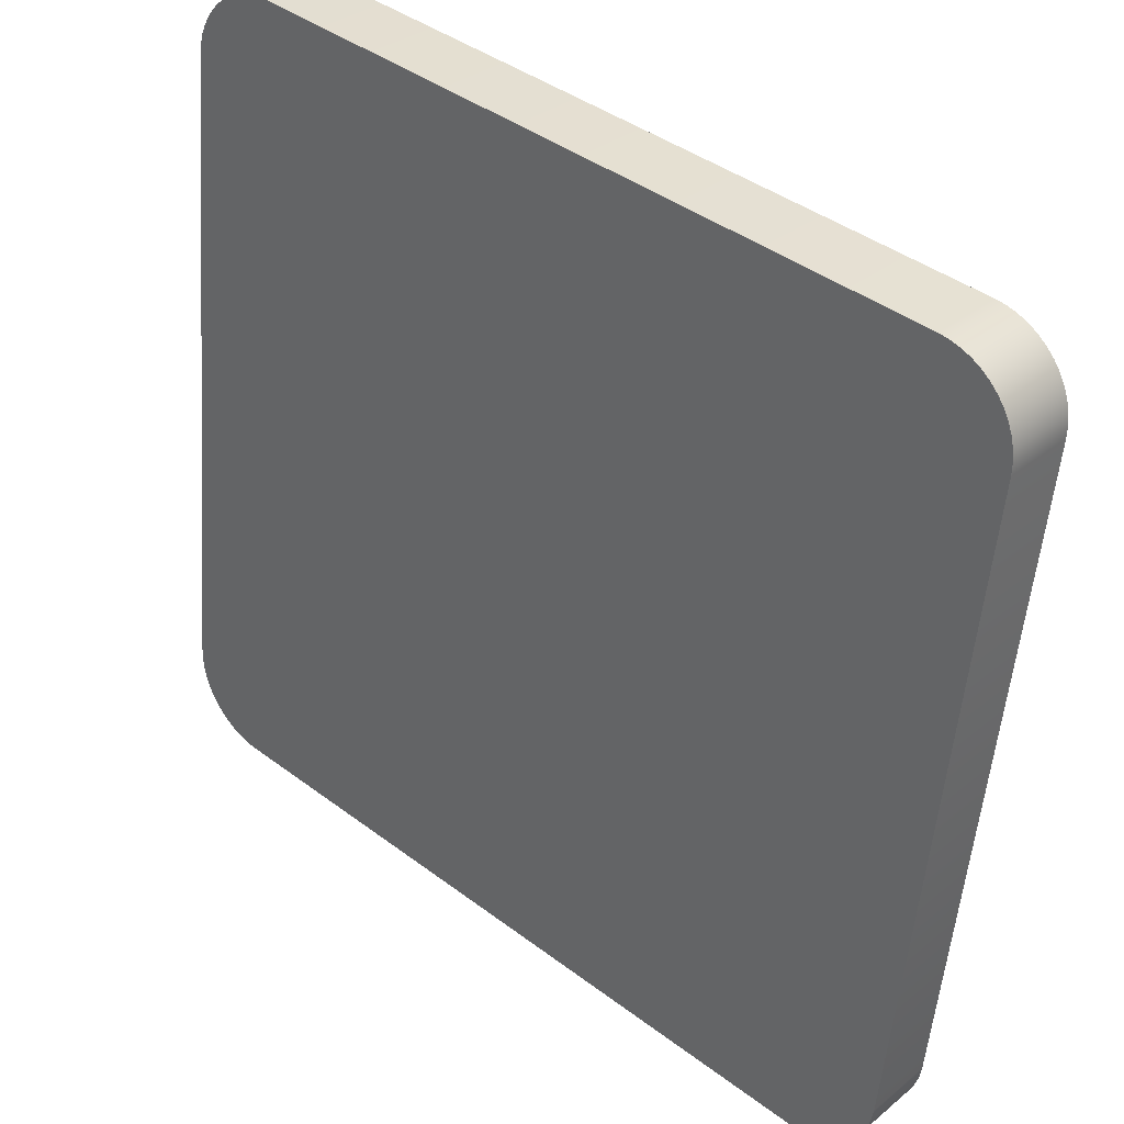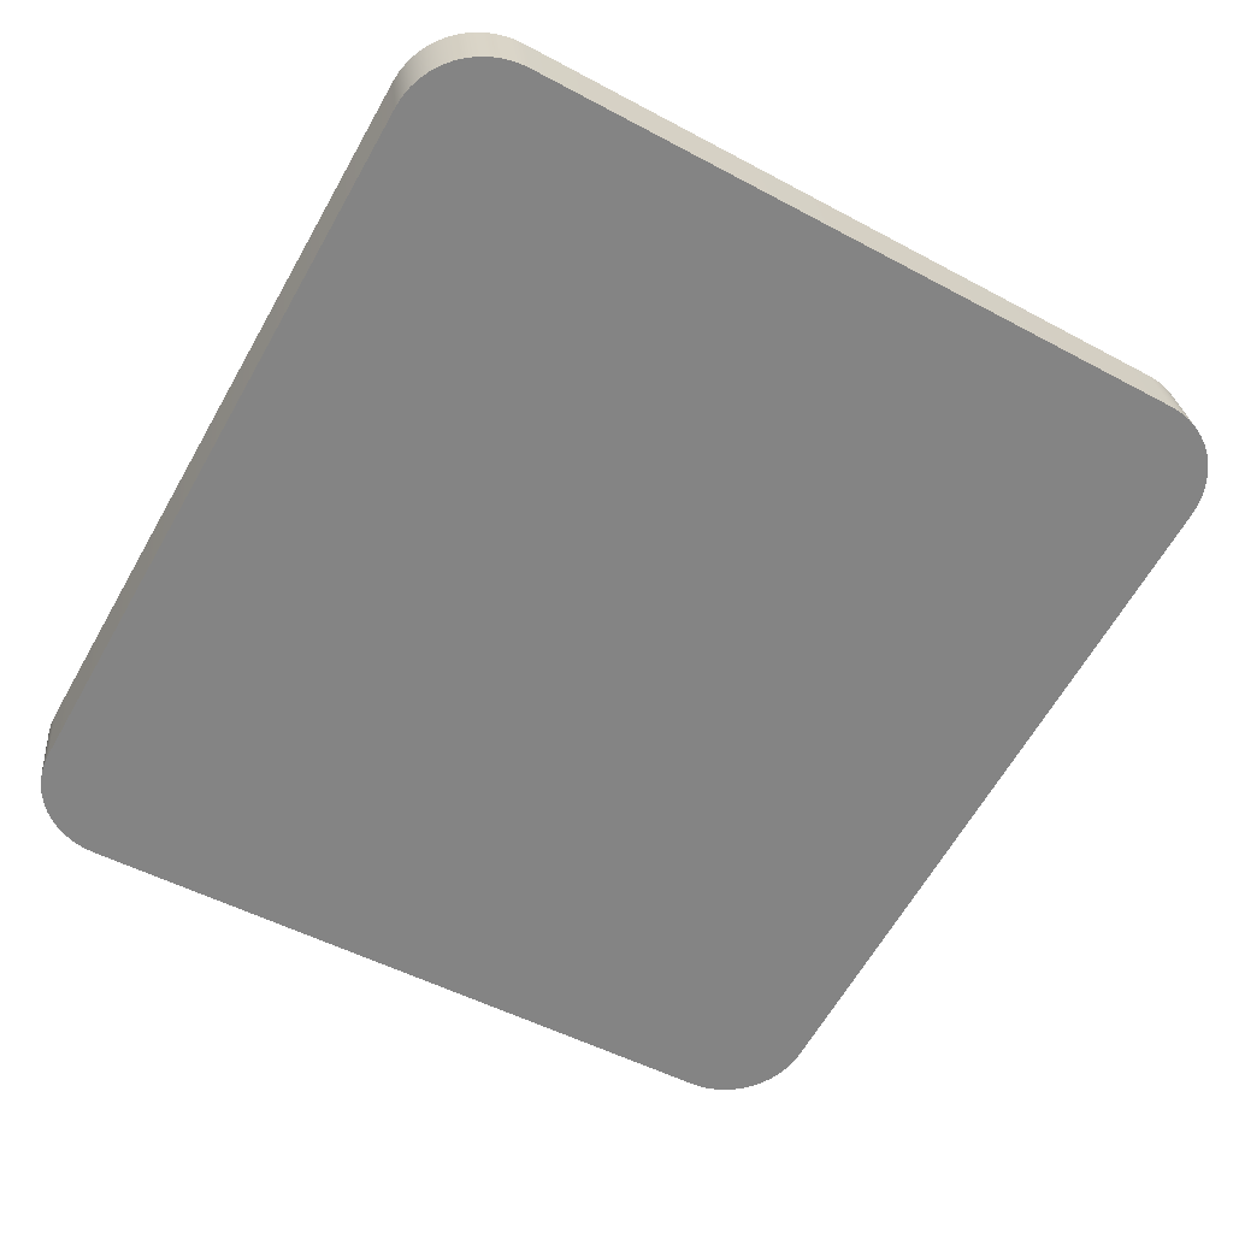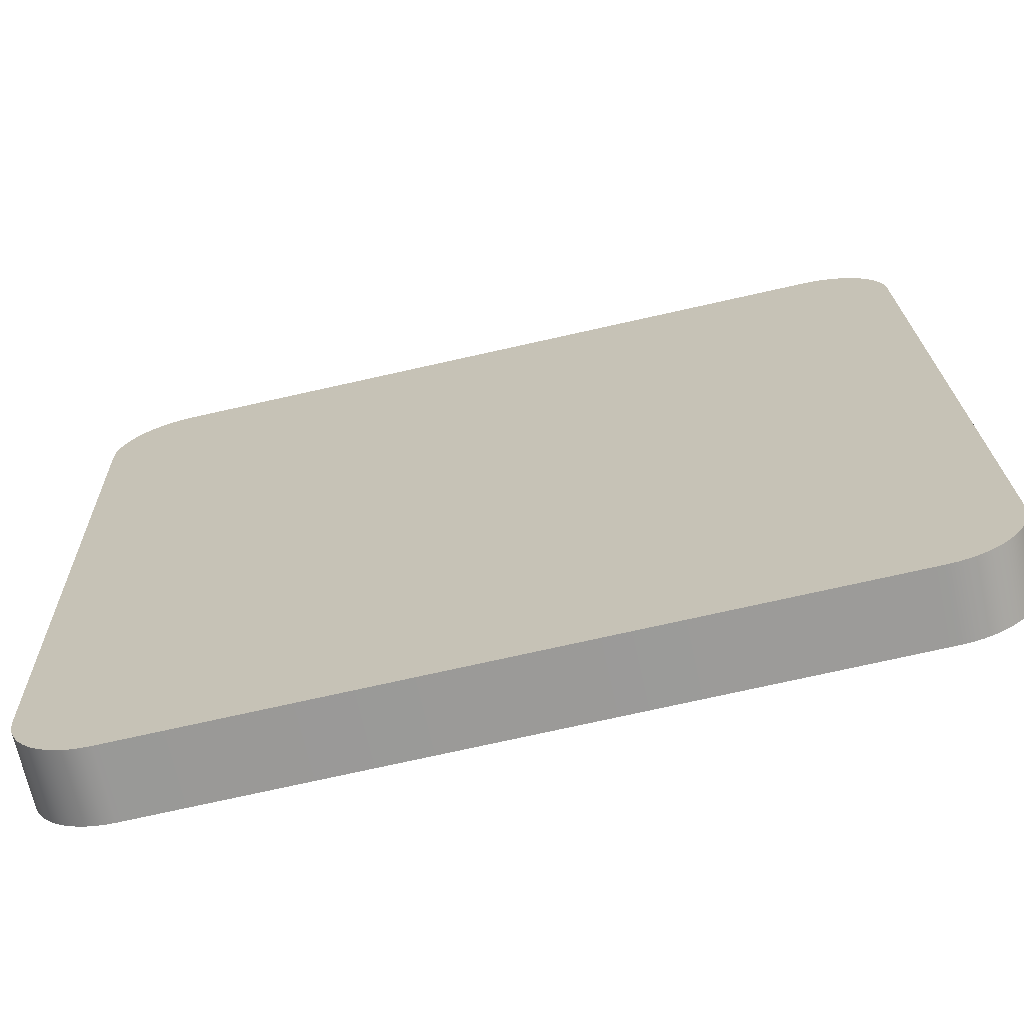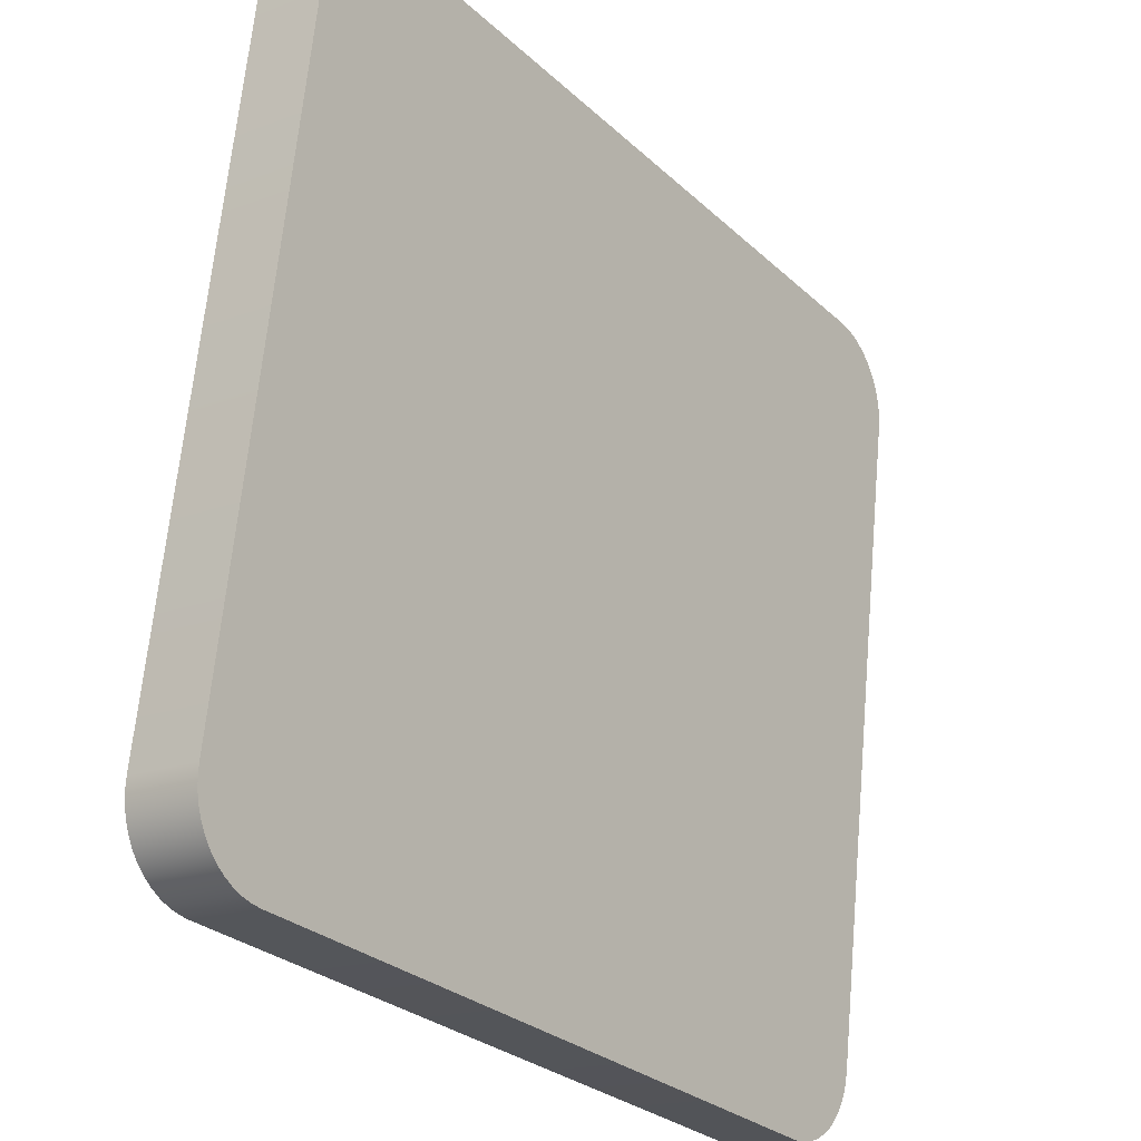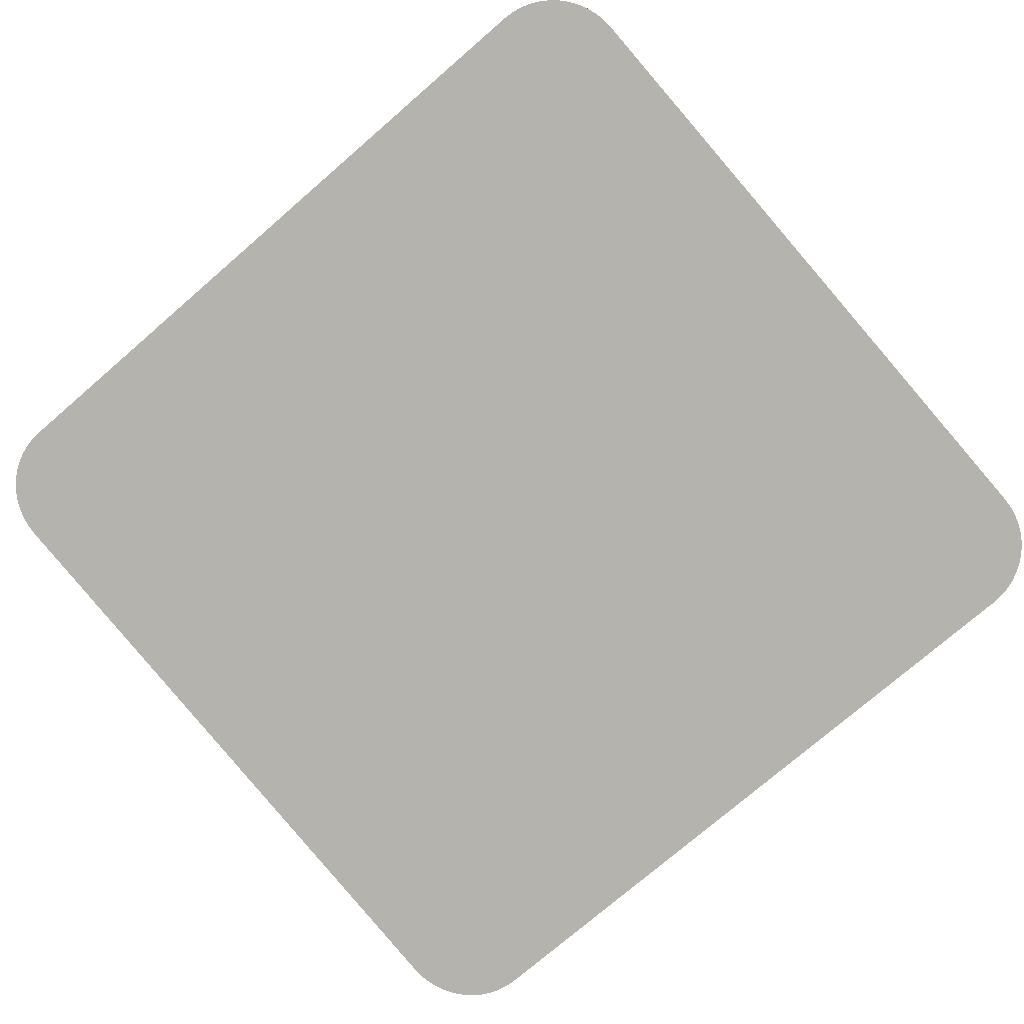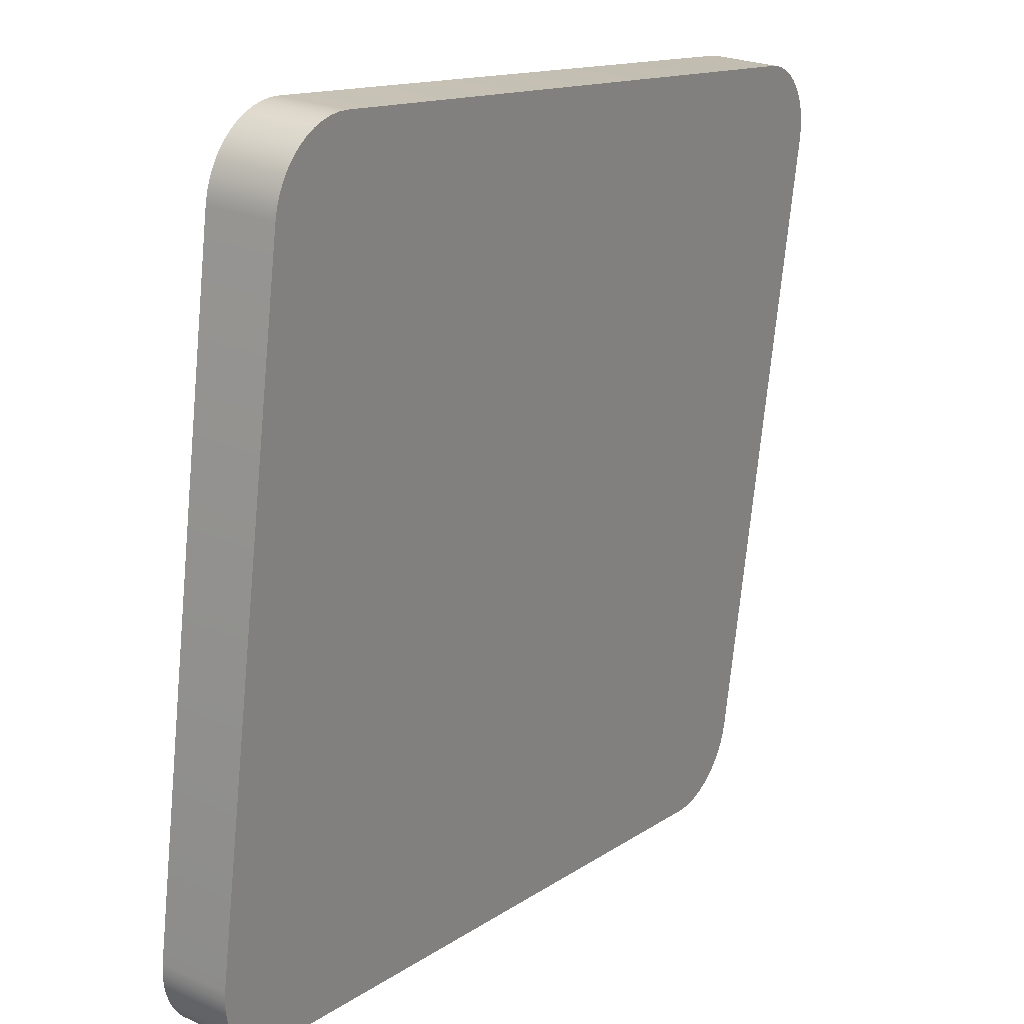
<metadata>
{"format":"obj","ext":"obj","renderer":"f3d","projection":"perspective","resolution":1024,"background":"white","views":[{"elev":41.4,"azim":-136.9,"up":"+Z"},{"elev":-63.5,"azim":60.3,"up":"+Y"},{"elev":-75.6,"azim":13.4,"up":"+Z"},{"elev":-28.3,"azim":-52.7,"up":"+Z"},{"elev":-76.9,"azim":-139.2,"up":"+Y"},{"elev":13.7,"azim":-54.7,"up":"+Z"}]}
</metadata>
<code>
o mesh89/mesh89-geometry#mesh89-geometry
v -0.4148 -0.2518 0.412
v -0.4154 -0.2596 0.4101
v -0.4147 -0.2597 0.4111
v -0.4155 -0.2517 0.411
v -0.323 -0.2583 0.4112
v -0.4141 -0.2519 0.4129
v -0.3225 -0.2503 0.4111
v -0.4159 -0.2595 0.4091
v -0.3224 -0.2582 0.4102
v -0.3238 -0.2584 0.4121
v -0.414 -0.2598 0.412
v -0.3232 -0.2504 0.4121
v -0.322 -0.2502 0.4101
v -0.416 -0.2516 0.41
v -0.4131 -0.2598 0.4128
v -0.3239 -0.2505 0.413
v -0.4164 -0.2515 0.4088
v -0.3219 -0.258 0.4092
v -0.3247 -0.2585 0.4129
v -0.4132 -0.252 0.4137
v -0.4163 -0.2593 0.4079
v -0.3215 -0.2579 0.408
v -0.3248 -0.2506 0.4138
v -0.4121 -0.2599 0.4135
v -0.3216 -0.25 0.4089
v -0.4165 -0.2592 0.4068
v -0.3258 -0.2507 0.4144
v -0.4122 -0.252 0.4144
v -0.3257 -0.2586 0.4135
v -0.3214 -0.2499 0.4078
v -0.4166 -0.2513 0.4077
v -0.411 -0.26 0.414
v -0.3267 -0.2587 0.414
v -0.4166 -0.2591 0.4056
v -0.3213 -0.2578 0.4069
v -0.3269 -0.2508 0.415
v -0.4111 -0.2521 0.4149
v -0.3213 -0.2498 0.4066
v -0.4167 -0.2512 0.4065
v -0.3212 -0.2576 0.4057
v -0.4099 -0.26 0.4144
v -0.3278 -0.2587 0.4144
v -0.328 -0.2509 0.4153
v -0.4168 -0.2428 0.333
v -0.4167 -0.2506 0.3321
v -0.41 -0.2521 0.4153
v -0.3214 -0.2413 0.3331
v -0.3212 -0.2492 0.3322
v -0.4088 -0.26 0.4146
v -0.329 -0.2588 0.4147
v -0.4089 -0.2521 0.4155
v -0.4166 -0.2505 0.3309
v -0.3214 -0.2412 0.3319
v -0.3213 -0.2491 0.331
v -0.3291 -0.2509 0.4156
v -0.4167 -0.2426 0.3318
v -0.4076 -0.26 0.4147
v -0.3302 -0.2588 0.4147
v -0.3303 -0.2509 0.4156
v -0.4077 -0.2521 0.4156
v -0.4164 -0.2504 0.3298
v -0.3217 -0.2411 0.3308
v -0.4165 -0.2425 0.3307
v -0.3216 -0.2489 0.3299
v -0.416 -0.2502 0.3286
v -0.3221 -0.2409 0.3296
v -0.4161 -0.2424 0.3296
v -0.3219 -0.2488 0.3287
v -0.4155 -0.2501 0.3276
v -0.4156 -0.2422 0.3285
v -0.3225 -0.2487 0.3277
v -0.3226 -0.2408 0.3286
v -0.4149 -0.2421 0.3275
v -0.3231 -0.2486 0.3267
v -0.3232 -0.2407 0.3276
v -0.4148 -0.25 0.3266
v -0.414 -0.2499 0.3257
v -0.3239 -0.2485 0.3258
v -0.324 -0.2406 0.3267
v -0.4141 -0.242 0.3266
v -0.4133 -0.2419 0.3258
v -0.4131 -0.2498 0.3249
v -0.3248 -0.2484 0.325
v -0.3249 -0.2406 0.3259
v -0.4123 -0.2418 0.3252
v -0.3259 -0.2405 0.3253
v -0.4122 -0.2497 0.3243
v -0.3258 -0.2484 0.3243
v -0.4112 -0.2417 0.3247
v -0.3269 -0.2405 0.3247
v -0.4111 -0.2496 0.3237
v -0.3268 -0.2483 0.3238
v -0.41 -0.2495 0.3234
v -0.328 -0.2404 0.3243
v -0.3279 -0.2483 0.3234
v -0.4101 -0.2417 0.3243
v -0.409 -0.2416 0.324
v -0.3292 -0.2404 0.3241
v -0.3291 -0.2483 0.3232
v -0.4088 -0.2495 0.3231
v -0.4078 -0.2416 0.324
v -0.3304 -0.2404 0.324
v -0.3303 -0.2483 0.3231
v -0.4077 -0.2495 0.3231
f 1 2 3
f 2 1 4
f 3 2 1
f 4 1 2
f 2 5 3
f 3 5 2
f 3 6 1
f 1 6 3
f 7 4 1
f 1 4 7
f 4 8 2
f 2 8 4
f 2 9 5
f 5 9 2
f 3 5 10
f 10 5 3
f 6 3 11
f 11 3 6
f 12 1 6
f 6 1 12
f 13 4 7
f 7 4 13
f 7 1 12
f 12 1 7
f 8 4 14
f 14 4 8
f 8 9 2
f 2 9 8
f 7 5 9
f 9 5 7
f 12 10 5
f 5 10 12
f 3 10 11
f 11 10 3
f 15 6 11
f 11 6 15
f 12 6 16
f 16 6 12
f 13 14 4
f 4 14 13
f 9 13 7
f 7 13 9
f 5 7 12
f 12 7 5
f 17 8 14
f 14 8 17
f 8 18 9
f 9 18 8
f 10 12 16
f 16 12 10
f 11 10 19
f 19 10 11
f 6 15 20
f 20 15 6
f 11 19 15
f 15 19 11
f 16 6 20
f 20 6 16
f 13 17 14
f 14 17 13
f 13 9 18
f 18 9 13
f 8 17 21
f 21 17 8
f 8 22 18
f 18 22 8
f 23 10 16
f 16 10 23
f 10 23 19
f 19 23 10
f 24 20 15
f 15 20 24
f 15 19 24
f 24 19 15
f 16 20 23
f 23 20 16
f 25 17 13
f 13 17 25
f 22 13 18
f 18 13 22
f 17 26 21
f 21 26 17
f 21 22 8
f 8 22 21
f 27 19 23
f 23 19 27
f 20 24 28
f 28 24 20
f 24 19 29
f 29 19 24
f 23 20 28
f 28 20 23
f 30 17 25
f 25 17 30
f 13 22 25
f 25 22 13
f 26 17 31
f 31 17 26
f 26 22 21
f 21 22 26
f 19 27 29
f 29 27 19
f 23 28 27
f 27 28 23
f 32 28 24
f 24 28 32
f 24 29 33
f 33 29 24
f 30 31 17
f 17 31 30
f 22 30 25
f 25 30 22
f 31 34 26
f 26 34 31
f 26 35 22
f 22 35 26
f 36 29 27
f 27 29 36
f 27 28 37
f 37 28 27
f 28 32 37
f 37 32 28
f 24 33 32
f 32 33 24
f 29 36 33
f 33 36 29
f 38 31 30
f 30 31 38
f 30 22 35
f 35 22 30
f 34 31 39
f 39 31 34
f 34 40 26
f 26 40 34
f 26 40 35
f 35 40 26
f 27 37 36
f 36 37 27
f 41 37 32
f 32 37 41
f 32 33 42
f 42 33 32
f 43 33 36
f 36 33 43
f 38 39 31
f 31 39 38
f 30 40 38
f 38 40 30
f 40 30 35
f 35 30 40
f 44 34 39
f 39 34 44
f 45 40 34
f 34 40 45
f 36 37 46
f 46 37 36
f 37 41 46
f 46 41 37
f 32 42 41
f 41 42 32
f 33 43 42
f 42 43 33
f 36 46 43
f 43 46 36
f 47 39 38
f 38 39 47
f 40 47 38
f 38 47 40
f 34 44 45
f 45 44 34
f 47 44 39
f 39 44 47
f 45 48 40
f 40 48 45
f 49 46 41
f 41 46 49
f 41 42 49
f 49 42 41
f 43 50 42
f 42 50 43
f 43 46 51
f 51 46 43
f 47 40 48
f 48 40 47
f 44 52 45
f 45 52 44
f 53 44 47
f 47 44 53
f 45 54 48
f 48 54 45
f 46 49 51
f 51 49 46
f 49 42 50
f 50 42 49
f 50 43 55
f 55 43 50
f 43 51 55
f 55 51 43
f 54 47 48
f 48 47 54
f 52 44 56
f 56 44 52
f 52 54 45
f 45 54 52
f 53 56 44
f 44 56 53
f 47 54 53
f 53 54 47
f 57 51 49
f 49 51 57
f 49 50 58
f 58 50 49
f 59 50 55
f 55 50 59
f 55 51 60
f 60 51 55
f 56 61 52
f 52 61 56
f 61 54 52
f 52 54 61
f 62 56 53
f 53 56 62
f 54 62 53
f 53 62 54
f 51 57 60
f 60 57 51
f 49 58 57
f 57 58 49
f 50 59 58
f 58 59 50
f 55 60 59
f 59 60 55
f 61 56 63
f 63 56 61
f 61 64 54
f 54 64 61
f 62 63 56
f 56 63 62
f 62 54 64
f 64 54 62
f 58 60 57
f 57 60 58
f 60 58 59
f 59 58 60
f 63 65 61
f 61 65 63
f 65 64 61
f 61 64 65
f 66 63 62
f 62 63 66
f 64 66 62
f 62 66 64
f 65 63 67
f 67 63 65
f 65 68 64
f 64 68 65
f 66 67 63
f 63 67 66
f 66 64 68
f 68 64 66
f 67 69 65
f 65 69 67
f 69 68 65
f 65 68 69
f 66 70 67
f 67 70 66
f 71 66 68
f 68 66 71
f 69 67 70
f 70 67 69
f 69 71 68
f 68 71 69
f 72 70 66
f 66 70 72
f 66 71 72
f 72 71 66
f 73 69 70
f 70 69 73
f 69 74 71
f 71 74 69
f 72 73 70
f 70 73 72
f 71 75 72
f 72 75 71
f 69 73 76
f 76 73 69
f 76 74 69
f 69 74 76
f 75 71 74
f 74 71 75
f 75 73 72
f 72 73 75
f 73 77 76
f 76 77 73
f 76 78 74
f 74 78 76
f 78 75 74
f 74 75 78
f 79 73 75
f 75 73 79
f 77 73 80
f 80 73 77
f 77 78 76
f 76 78 77
f 75 78 79
f 79 78 75
f 79 80 73
f 73 80 79
f 81 77 80
f 80 77 81
f 82 78 77
f 77 78 82
f 83 79 78
f 78 79 83
f 84 80 79
f 79 80 84
f 77 81 82
f 82 81 77
f 84 81 80
f 80 81 84
f 82 83 78
f 78 83 82
f 79 83 84
f 84 83 79
f 85 82 81
f 81 82 85
f 86 81 84
f 84 81 86
f 87 83 82
f 82 83 87
f 88 84 83
f 83 84 88
f 82 85 87
f 87 85 82
f 86 85 81
f 81 85 86
f 84 88 86
f 86 88 84
f 87 88 83
f 83 88 87
f 89 87 85
f 85 87 89
f 86 89 85
f 85 89 86
f 88 90 86
f 86 90 88
f 91 88 87
f 87 88 91
f 87 89 91
f 91 89 87
f 90 89 86
f 86 89 90
f 90 88 92
f 92 88 90
f 91 92 88
f 88 92 91
f 89 93 91
f 91 93 89
f 94 89 90
f 90 89 94
f 95 90 92
f 92 90 95
f 93 92 91
f 91 92 93
f 93 89 96
f 96 89 93
f 94 96 89
f 89 96 94
f 90 95 94
f 94 95 90
f 93 95 92
f 92 95 93
f 97 93 96
f 96 93 97
f 98 96 94
f 94 96 98
f 99 94 95
f 95 94 99
f 93 99 95
f 95 99 93
f 93 97 100
f 100 97 93
f 98 97 96
f 96 97 98
f 94 99 98
f 98 99 94
f 100 99 93
f 93 99 100
f 101 100 97
f 97 100 101
f 102 97 98
f 98 97 102
f 103 98 99
f 99 98 103
f 104 99 100
f 100 99 104
f 100 101 104
f 104 101 100
f 97 102 101
f 101 102 97
f 98 103 102
f 102 103 98
f 99 104 103
f 103 104 99
f 102 104 101
f 101 104 102
f 104 102 103
f 103 102 104

</code>
